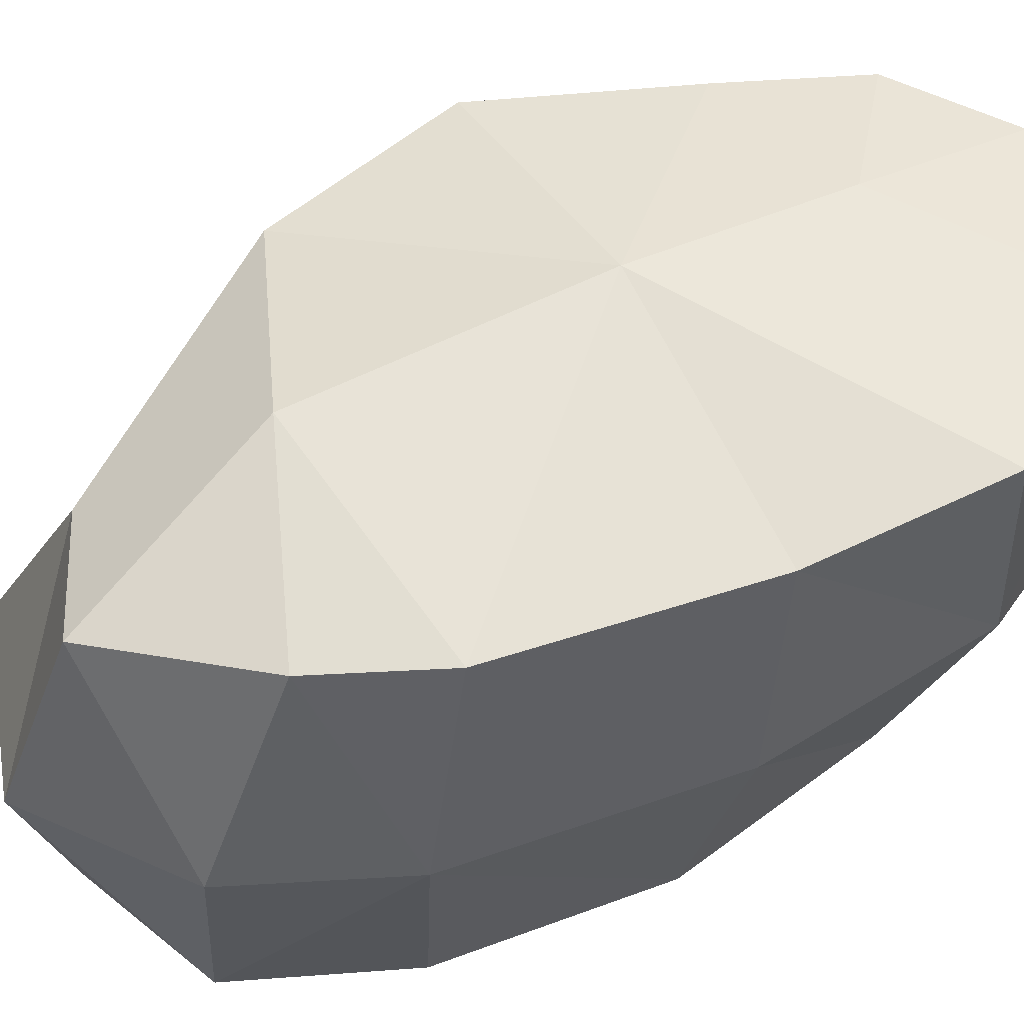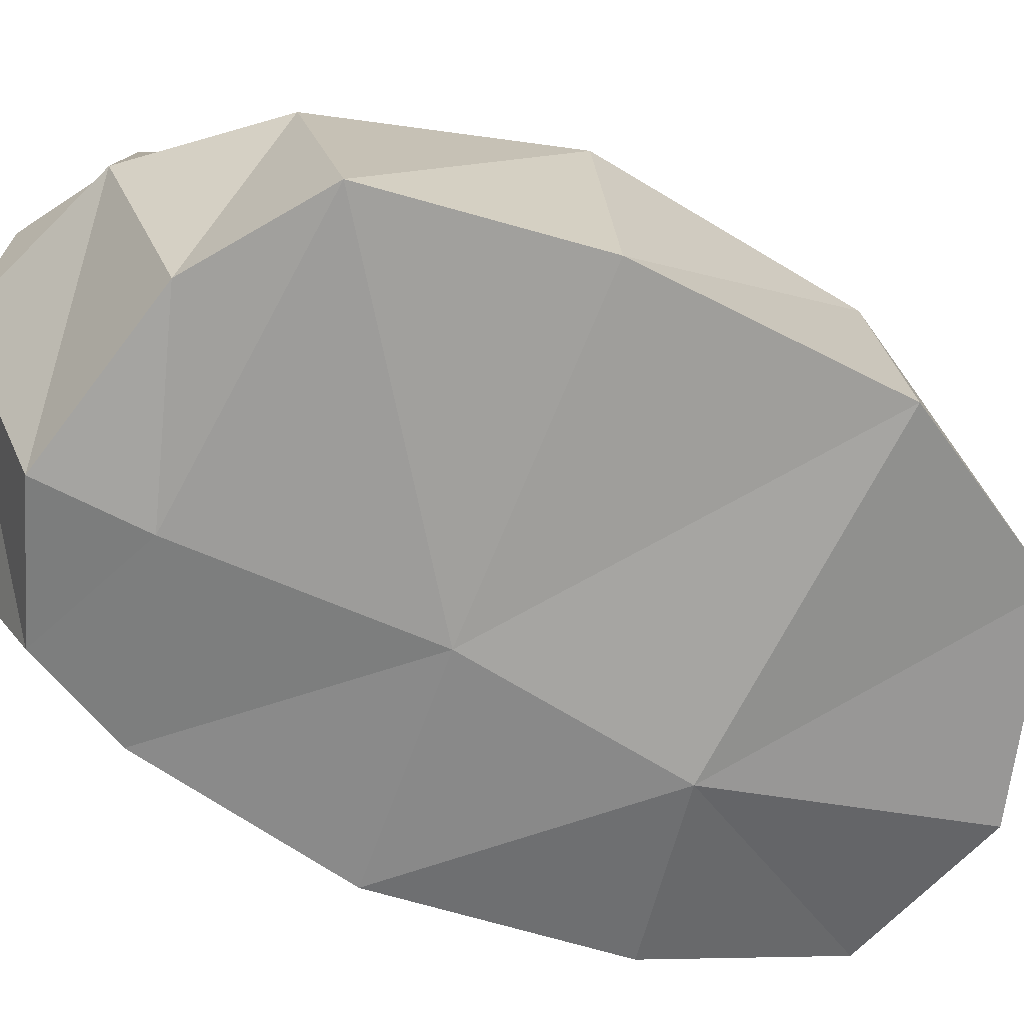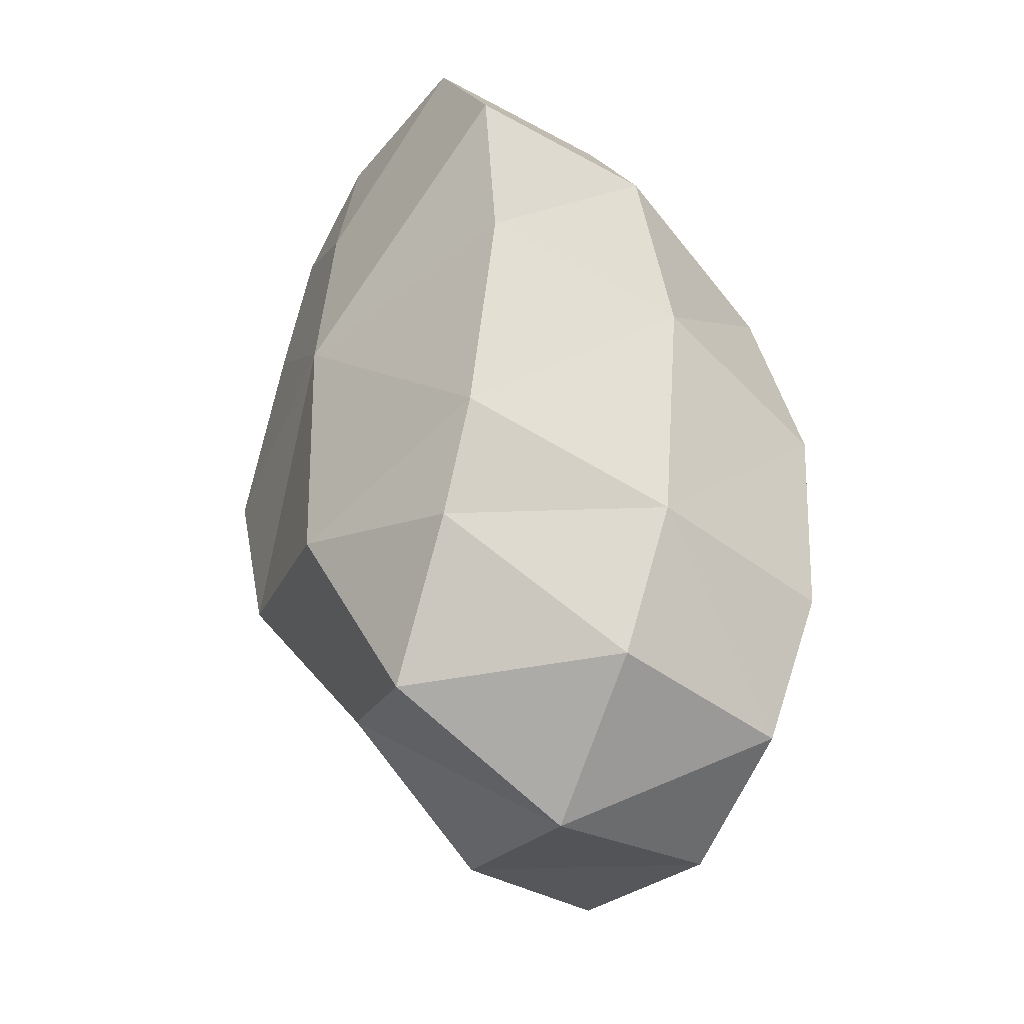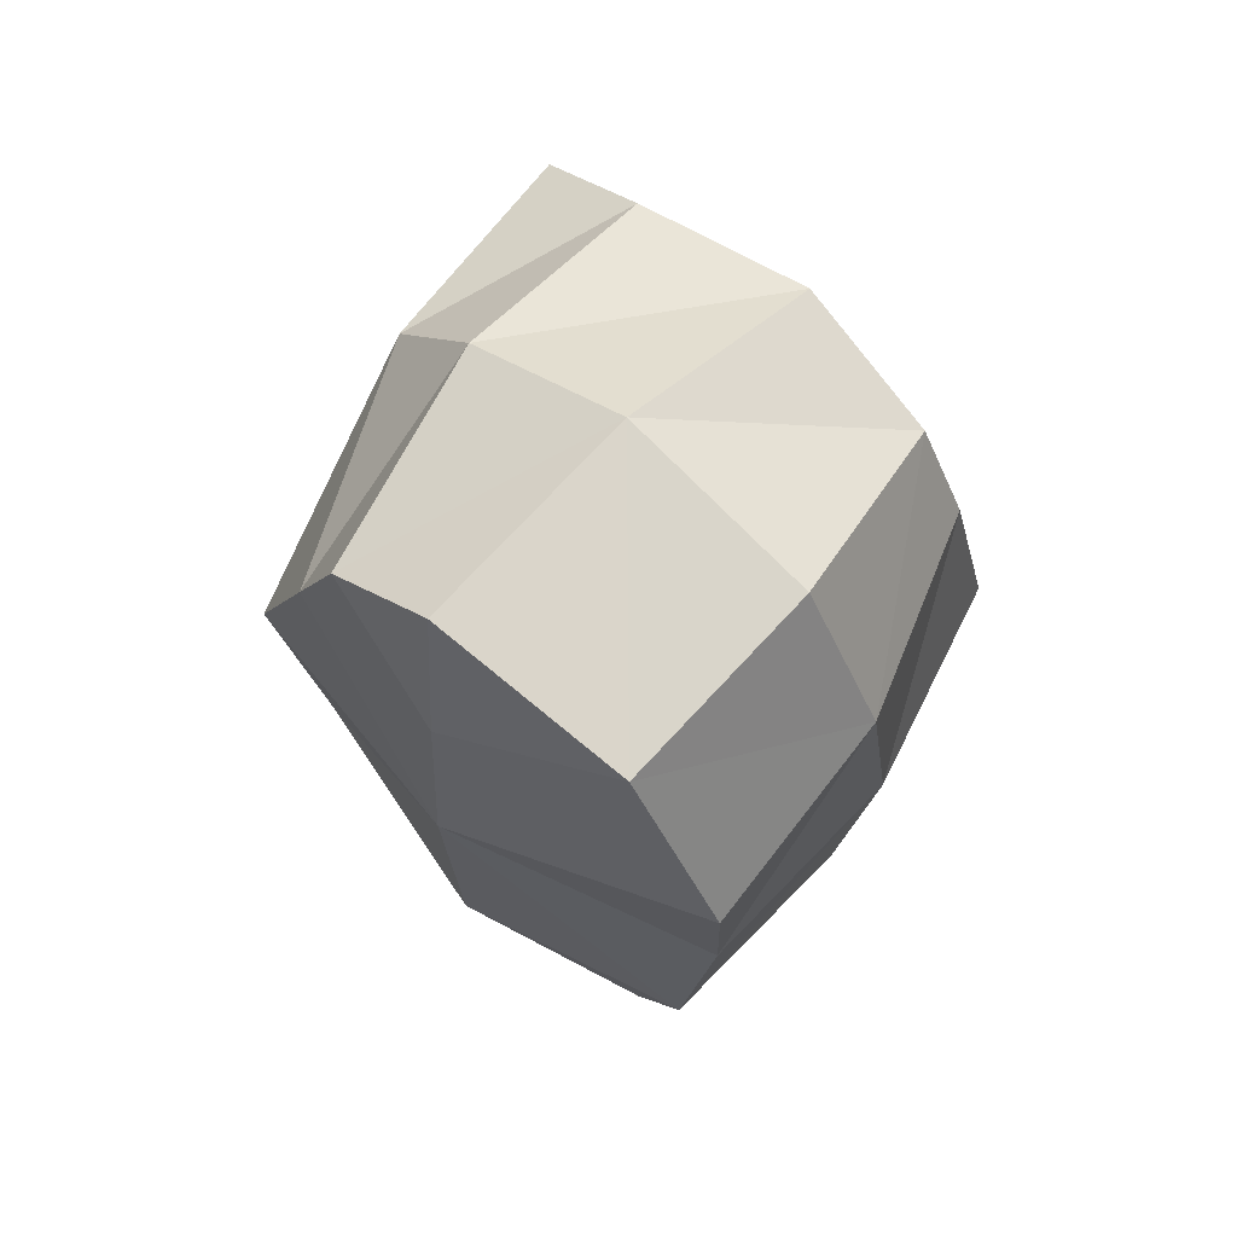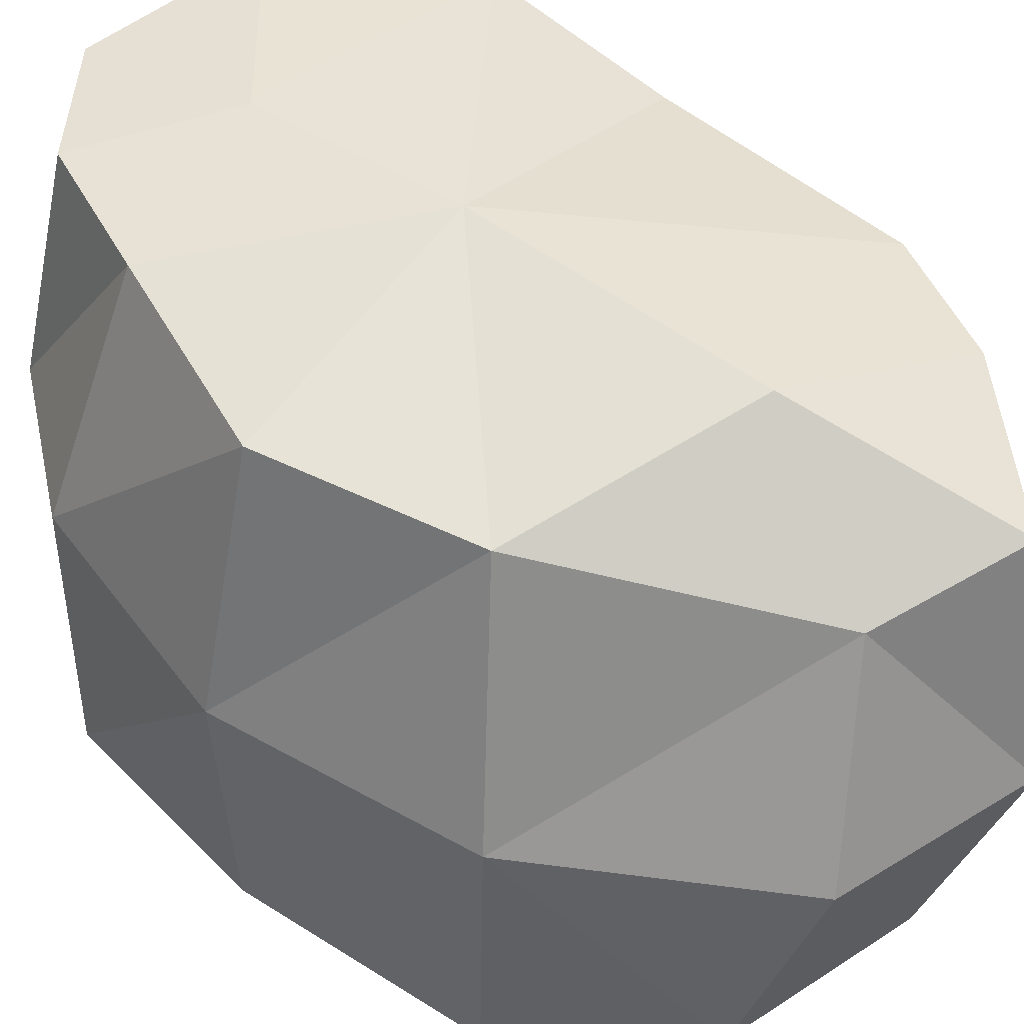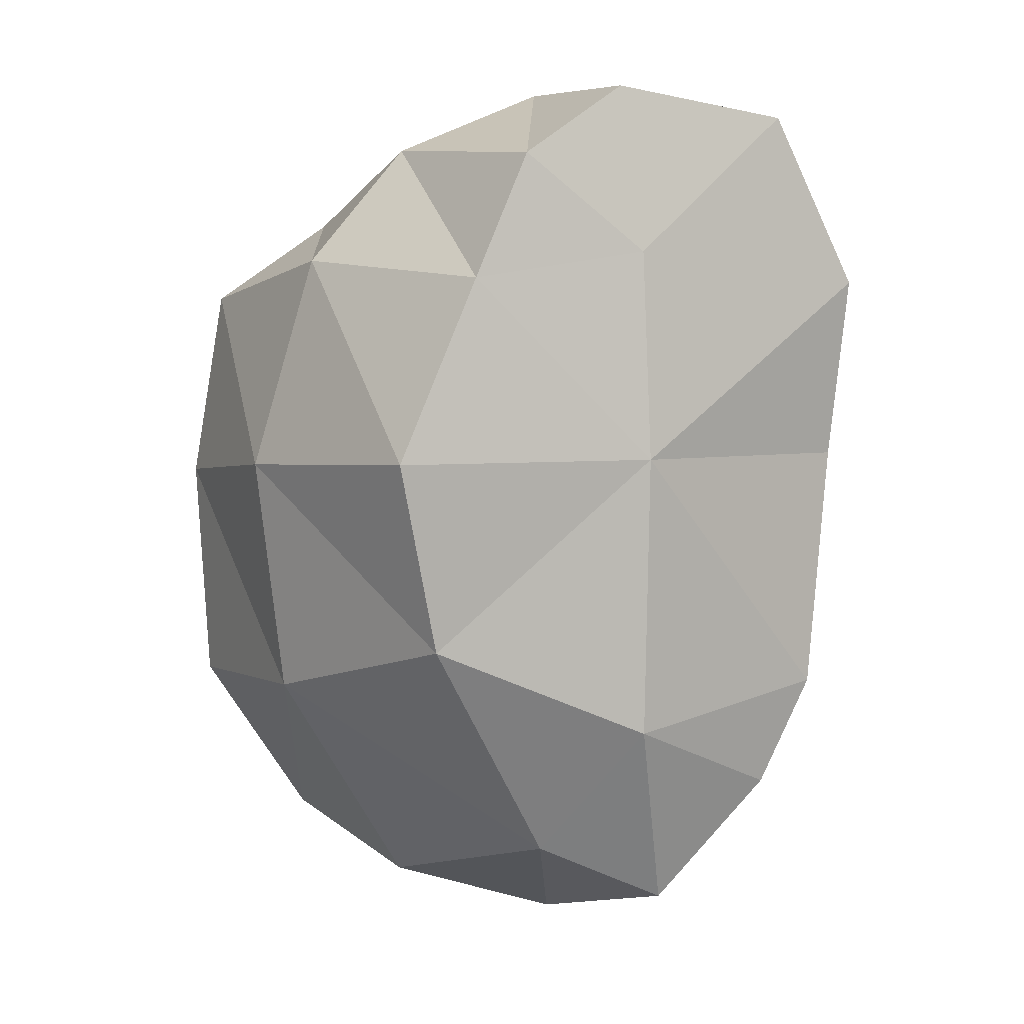
<metadata>
{"format":"obj","ext":"obj","renderer":"f3d","projection":"perspective","resolution":1024,"background":"white","views":[{"elev":49.5,"azim":-118.4,"up":"+Y"},{"elev":-66.0,"azim":67.3,"up":"+Y"},{"elev":-45.1,"azim":-121.2,"up":"+Z"},{"elev":67.7,"azim":-138.0,"up":"+Z"},{"elev":50.5,"azim":128.0,"up":"+Y"},{"elev":4.7,"azim":156.4,"up":"+Z"}]}
</metadata>
<code>
o Rock02
v 0.09911 0.9466 -1.041
v 0.2207 1.135 0.6974
v -0.4863 1.049 -0.8935
v -0.4897 1.097 0.8097
v -0.3821 0.1066 0.5666
v 0.5422 1.125 -0.04181
v 0.7363 0.02103 -0.1074
v -0.38 0.07971 -1.06
v 0.4479 0.07008 -1.06
v 0.3818 0.09883 0.5666
v 0.3523 1.135 0.3992
v -0.6164 1.061 -0.636
v 0.6966 0 -0.6695
v -0.4971 0 -0.6695
v 0.4376 1.088 -0.4996
v -0.7123 1.087 0.3992
v 0.6686 0.0603 0.365
v -0.5507 0 -0.1456
v -0.6852 1.039 -0.04181
v -0.4953 0.09263 0.3377
v -0.06921 1.222 -0.03762
v -0.004166 0.03643 -1.177
v -0.0324 1.124 0.8667
v -0.04302 0.06816 0.6774
v -0.2105 1.005 -1.182
v -0.02048 -0.03697 -0.1128
v -0.06407 1.188 0.4652
v -0.04944 0.03822 0.432
v -0.08015 -0.0859 -0.5956
v -0.07008 1.192 -0.715
v 0.3155 0.501 -1.171
v 0.347 0.6242 0.7358
v -0.6787 0.5934 0.4372
v -0.4884 0.6067 0.7995
v -0.4853 0.5644 -1.087
v 0.73 0.5741 -0.06491
v -0.6947 0.5135 -0.08654
v -0.6253 0.5259 -0.7201
v 0.584 0.6022 0.4526
v 0.6482 0.5413 -0.6428
v -0.116 0.5149 -1.317
v -0.03717 0.6002 0.8945
f 21 16 27
f 27 4 23
f 42 4 34
f 37 12 38
f 38 3 35
f 26 17 28
f 28 10 24
f 6 39 36
f 11 32 39
f 41 1 31
f 1 40 31
f 15 36 40
f 9 29 22
f 13 26 29
f 4 33 34
f 33 19 37
f 3 30 25
f 12 21 30
f 15 21 6
f 1 30 15
f 29 18 14
f 8 29 14
f 35 25 41
f 28 5 20
f 26 20 18
f 2 42 32
f 27 2 11
f 21 11 6
f 32 24 10
f 8 41 22
f 20 37 18
f 5 33 20
f 40 7 13
f 9 40 13
f 22 31 9
f 39 10 17
f 36 17 7
f 38 8 14
f 18 38 14
f 42 5 24
f 21 19 16
f 27 16 4
f 42 23 4
f 37 19 12
f 38 12 3
f 26 7 17
f 28 17 10
f 6 11 39
f 11 2 32
f 41 25 1
f 1 15 40
f 15 6 36
f 9 13 29
f 13 7 26
f 4 16 33
f 33 16 19
f 3 12 30
f 12 19 21
f 15 30 21
f 1 25 30
f 29 26 18
f 8 22 29
f 35 3 25
f 28 24 5
f 26 28 20
f 2 23 42
f 27 23 2
f 21 27 11
f 32 42 24
f 8 35 41
f 20 33 37
f 5 34 33
f 40 36 7
f 9 31 40
f 22 41 31
f 39 32 10
f 36 39 17
f 38 35 8
f 18 37 38
f 42 34 5

</code>
